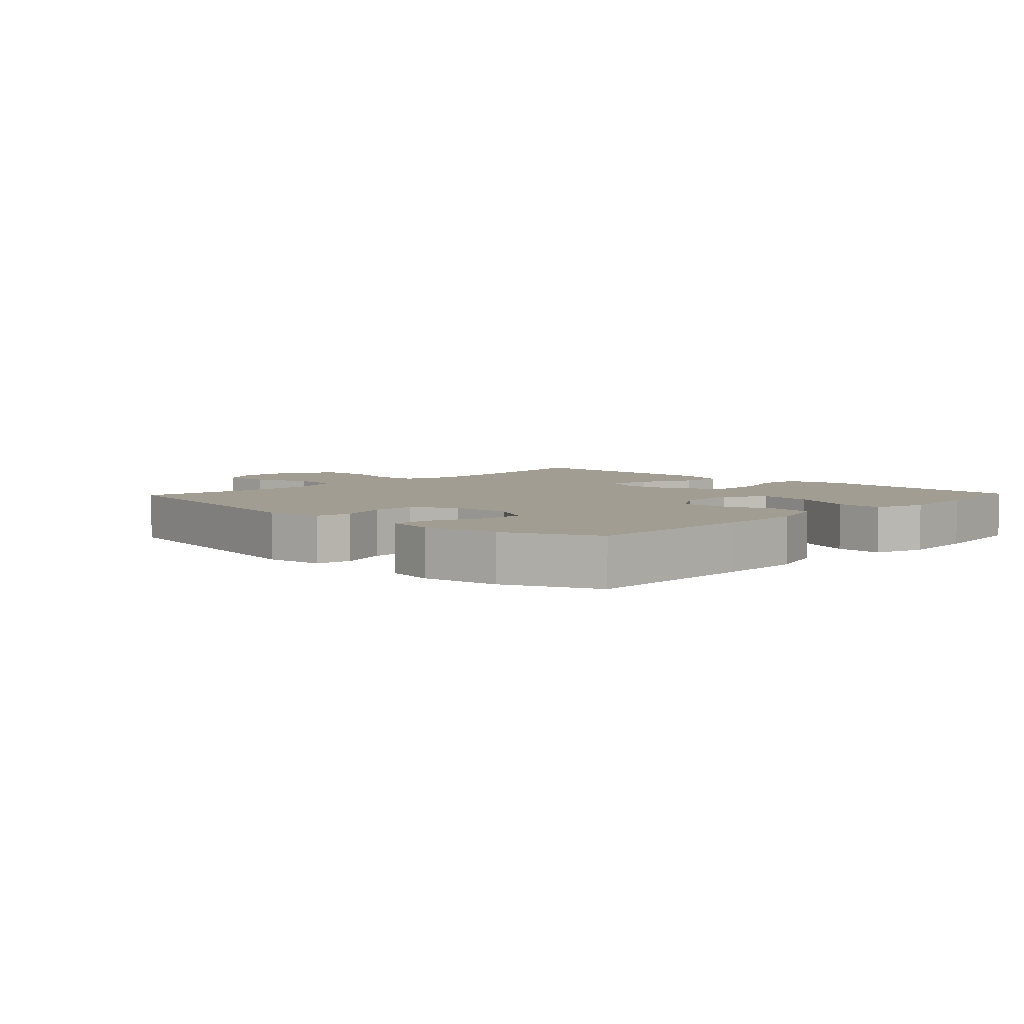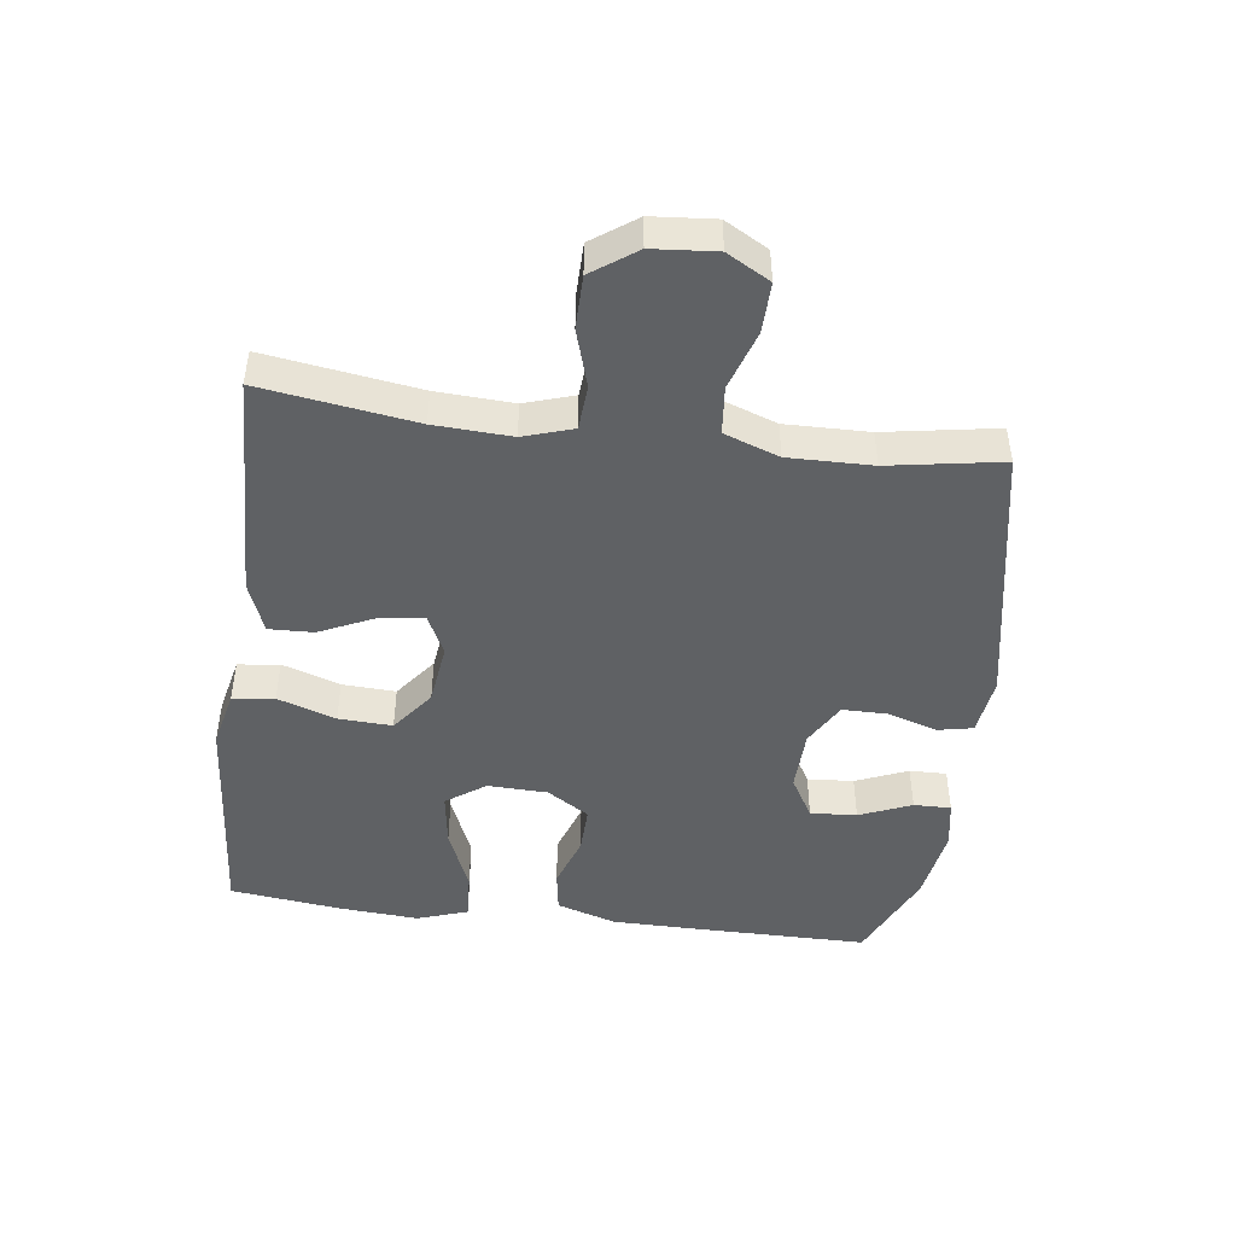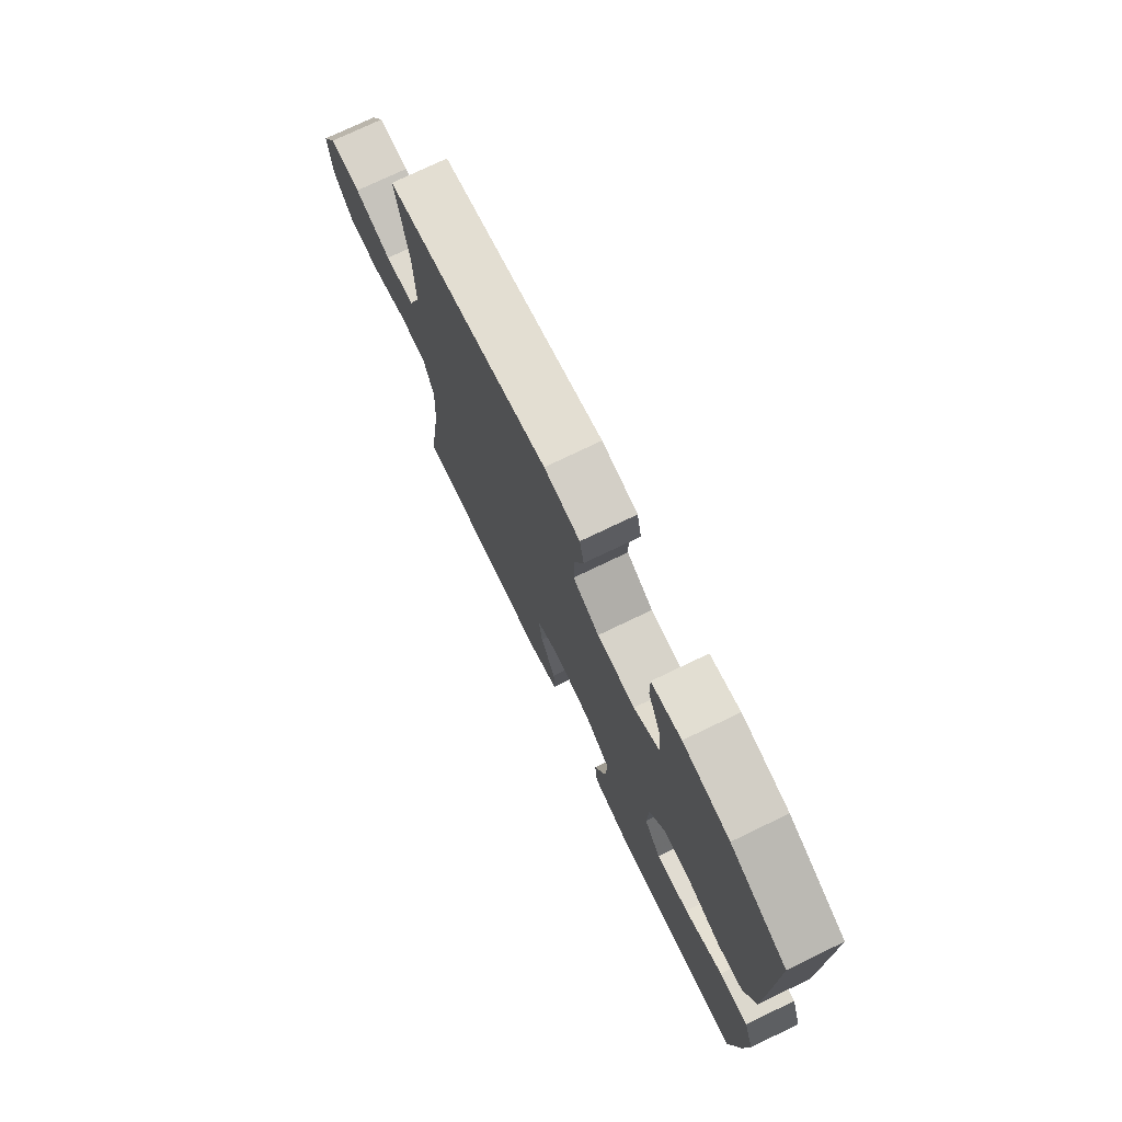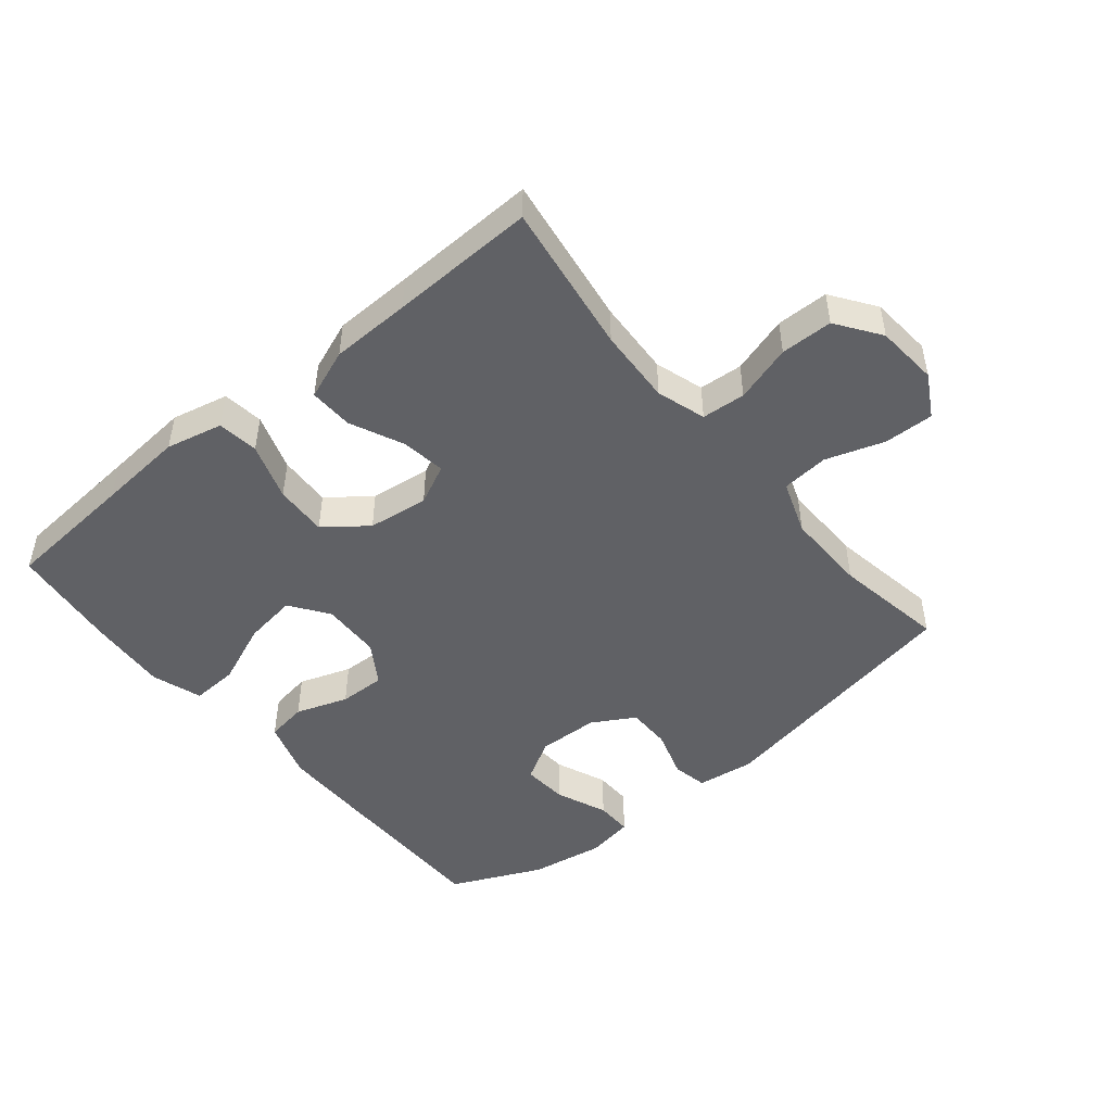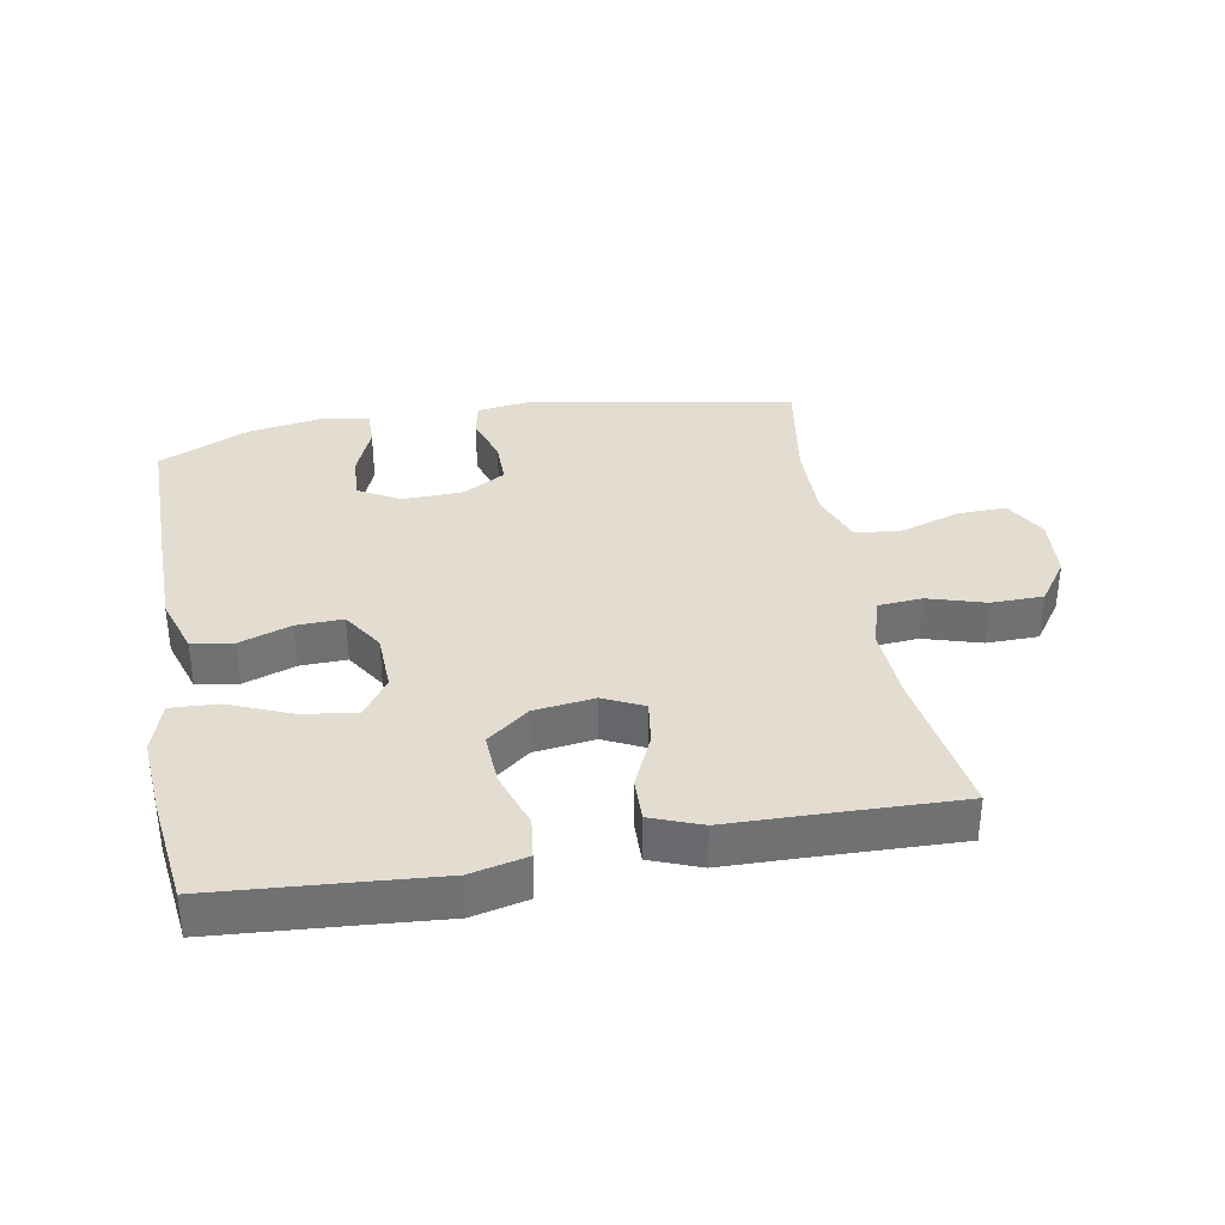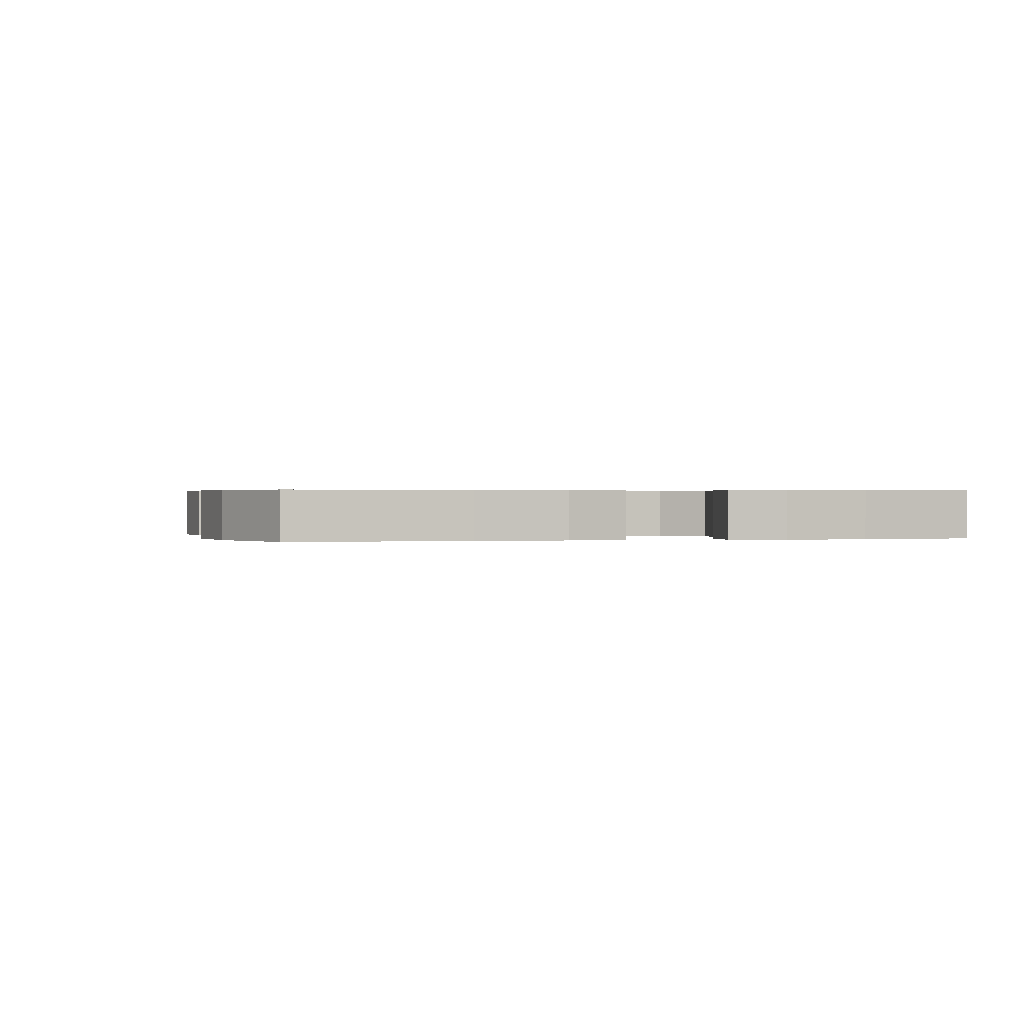
<metadata>
{"format":"obj","ext":"obj","renderer":"f3d","projection":"perspective","resolution":1024,"background":"white","views":[{"elev":4.9,"azim":43.7,"up":"+Y"},{"elev":-46.7,"azim":-97.3,"up":"+Y"},{"elev":74.9,"azim":64.3,"up":"+Z"},{"elev":-48.0,"azim":-140.5,"up":"+Y"},{"elev":35.3,"azim":169.7,"up":"+Y"},{"elev":0.4,"azim":76.1,"up":"+Y"}]}
</metadata>
<code>
v 0.5 0.07 0.5
v 0.5 0.07 0.236
v 0.499 0.07 0.101
v 0.47 0.07 0.01
v 0.406 0.07 0
v 0.325 0.07 0.028
v 0.253 0.07 0.03
v 0.212 0.07 -0.034
v 0.209 0.07 -0.126
v 0.251 0.07 -0.186
v 0.334 0.07 -0.174
v 0.431 0.07 -0.134
v 0.504 0.07 -0.13
v 0.53 0.07 -0.208
v 0.521 0.07 -0.331
v 0.5 0.07 -0.5
v 0.294 0.07 -0.516
v 0.16 0.07 -0.527
v 0.072 0.07 -0.507
v 0.064 0.07 -0.443
v 0.094 0.07 -0.354
v 0.098 0.07 -0.272
v 0.033 0.07 -0.222
v -0.061 0.07 -0.21
v -0.123 0.07 -0.24
v -0.113 0.07 -0.309
v -0.075 0.07 -0.392
v -0.073 0.07 -0.46
v -0.151 0.07 -0.49
v -0.275 0.07 -0.493
v -0.5 0.07 -0.5
v -0.465 0.07 -0.264
v -0.459 0.07 -0.146
v -0.483 0.07 -0.07
v -0.551 0.07 -0.065
v -0.64 0.07 -0.092
v -0.721 0.07 -0.091
v -0.769 0.07 -0.023
v -0.777 0.07 0.074
v -0.74 0.07 0.14
v -0.663 0.07 0.138
v -0.572 0.07 0.108
v -0.499 0.07 0.115
v -0.469 0.07 0.199
v -0.471 0.07 0.327
v -0.5 0.07 0.5
v -0.093 0.07 0.577
v -0.004 0.07 0.565
v 0.007 0.07 0.511
v -0.017 0.07 0.435
v -0.017 0.07 0.366
v 0.049 0.07 0.328
v 0.144 0.07 0.325
v 0.208 0.07 0.362
v 0.203 0.07 0.433
v 0.17 0.07 0.513
v 0.169 0.07 0.57
v 0.243 0.07 0.583
v 0.359 0.07 0.564
v 0.5 0 0.5
v 0.5 0 0.236
v 0.499 0 0.101
v 0.47 0 0.01
v 0.406 0 0
v 0.325 0 0.028
v 0.253 0 0.03
v 0.212 0 -0.034
v 0.209 0 -0.126
v 0.251 0 -0.186
v 0.334 0 -0.174
v 0.431 0 -0.134
v 0.504 0 -0.13
v 0.53 0 -0.208
v 0.521 0 -0.331
v 0.5 0 -0.5
v 0.294 0 -0.516
v 0.16 0 -0.527
v 0.072 0 -0.507
v 0.064 0 -0.443
v 0.094 0 -0.354
v 0.098 0 -0.272
v 0.033 0 -0.222
v -0.061 0 -0.21
v -0.123 0 -0.24
v -0.113 0 -0.309
v -0.075 0 -0.392
v -0.073 0 -0.46
v -0.151 0 -0.49
v -0.275 0 -0.493
v -0.5 0 -0.5
v -0.465 0 -0.264
v -0.459 0 -0.146
v -0.483 0 -0.07
v -0.551 0 -0.065
v -0.64 0 -0.092
v -0.721 0 -0.091
v -0.769 0 -0.023
v -0.777 0 0.074
v -0.74 0 0.14
v -0.663 0 0.138
v -0.572 0 0.108
v -0.499 0 0.115
v -0.469 0 0.199
v -0.471 0 0.327
v -0.5 0 0.5
v -0.093 0 0.577
v -0.004 0 0.565
v 0.007 0 0.511
v -0.017 0 0.435
v -0.017 0 0.366
v 0.049 0 0.328
v 0.144 0 0.325
v 0.208 0 0.362
v 0.203 0 0.433
v 0.17 0 0.513
v 0.169 0 0.57
v 0.243 0 0.583
v 0.359 0 0.564
f 3 4 5
f 2 3 5
f 1 2 5
f 59 1 5
f 58 59 5
f 57 58 5
f 56 57 5
f 55 56 5
f 54 55 5 6
f 53 54 6 7
f 52 53 7 8
f 51 52 8 9
f 48 49 50
f 47 48 50
f 46 47 50
f 45 46 50
f 44 45 50 51
f 43 44 51 9
f 40 41 42
f 39 40 42
f 38 39 42
f 37 38 42
f 36 37 42
f 35 36 42
f 34 35 42 43
f 43 9 10
f 34 43 10
f 33 34 10
f 30 31 32
f 30 32 33
f 29 30 33
f 28 29 33
f 27 28 33
f 26 27 33
f 25 26 33
f 24 25 33
f 23 24 33 10
f 19 20 21
f 18 19 21
f 17 18 21
f 17 21 22
f 16 17 22
f 15 16 22
f 14 15 22
f 13 14 22
f 12 13 22
f 11 12 22
f 10 11 22 23
f 64 63 62
f 64 62 61
f 64 61 60
f 64 60 118
f 64 118 117
f 64 117 116
f 64 116 115
f 64 115 114
f 65 64 114 113
f 66 65 113 112
f 67 66 112 111
f 68 67 111 110
f 109 108 107
f 109 107 106
f 109 106 105
f 109 105 104
f 110 109 104 103
f 68 110 103 102
f 101 100 99
f 101 99 98
f 101 98 97
f 101 97 96
f 101 96 95
f 101 95 94
f 102 101 94 93
f 69 68 102
f 69 102 93
f 69 93 92
f 91 90 89
f 92 91 89
f 92 89 88
f 92 88 87
f 92 87 86
f 92 86 85
f 92 85 84
f 92 84 83
f 69 92 83 82
f 80 79 78
f 80 78 77
f 80 77 76
f 81 80 76
f 81 76 75
f 81 75 74
f 81 74 73
f 81 73 72
f 81 72 71
f 81 71 70
f 82 81 70 69
f 1 60 61 2
f 2 61 62 3
f 3 62 63 4
f 4 63 64 5
f 5 64 65 6
f 6 65 66 7
f 7 66 67 8
f 8 67 68 9
f 9 68 69 10
f 10 69 70 11
f 11 70 71 12
f 12 71 72 13
f 13 72 73 14
f 14 73 74 15
f 15 74 75 16
f 16 75 76 17
f 17 76 77 18
f 18 77 78 19
f 19 78 79 20
f 20 79 80 21
f 21 80 81 22
f 22 81 82 23
f 23 82 83 24
f 24 83 84 25
f 25 84 85 26
f 26 85 86 27
f 27 86 87 28
f 28 87 88 29
f 29 88 89 30
f 30 89 90 31
f 31 90 91 32
f 32 91 92 33
f 33 92 93 34
f 34 93 94 35
f 35 94 95 36
f 36 95 96 37
f 37 96 97 38
f 38 97 98 39
f 39 98 99 40
f 40 99 100 41
f 41 100 101 42
f 42 101 102 43
f 43 102 103 44
f 44 103 104 45
f 45 104 105 46
f 46 105 106 47
f 47 106 107 48
f 48 107 108 49
f 49 108 109 50
f 50 109 110 51
f 51 110 111 52
f 52 111 112 53
f 53 112 113 54
f 54 113 114 55
f 55 114 115 56
f 56 115 116 57
f 57 116 117 58
f 58 117 118 59
f 59 118 60 1

</code>
